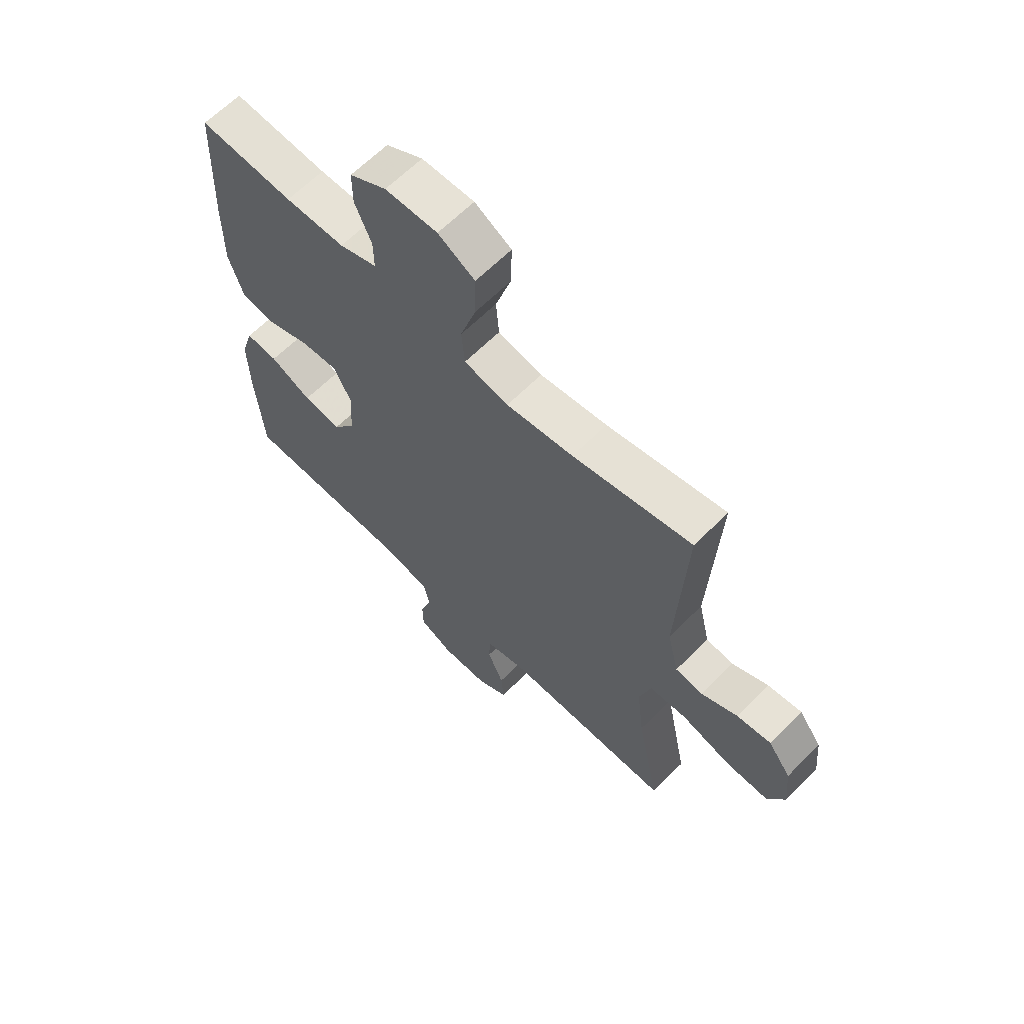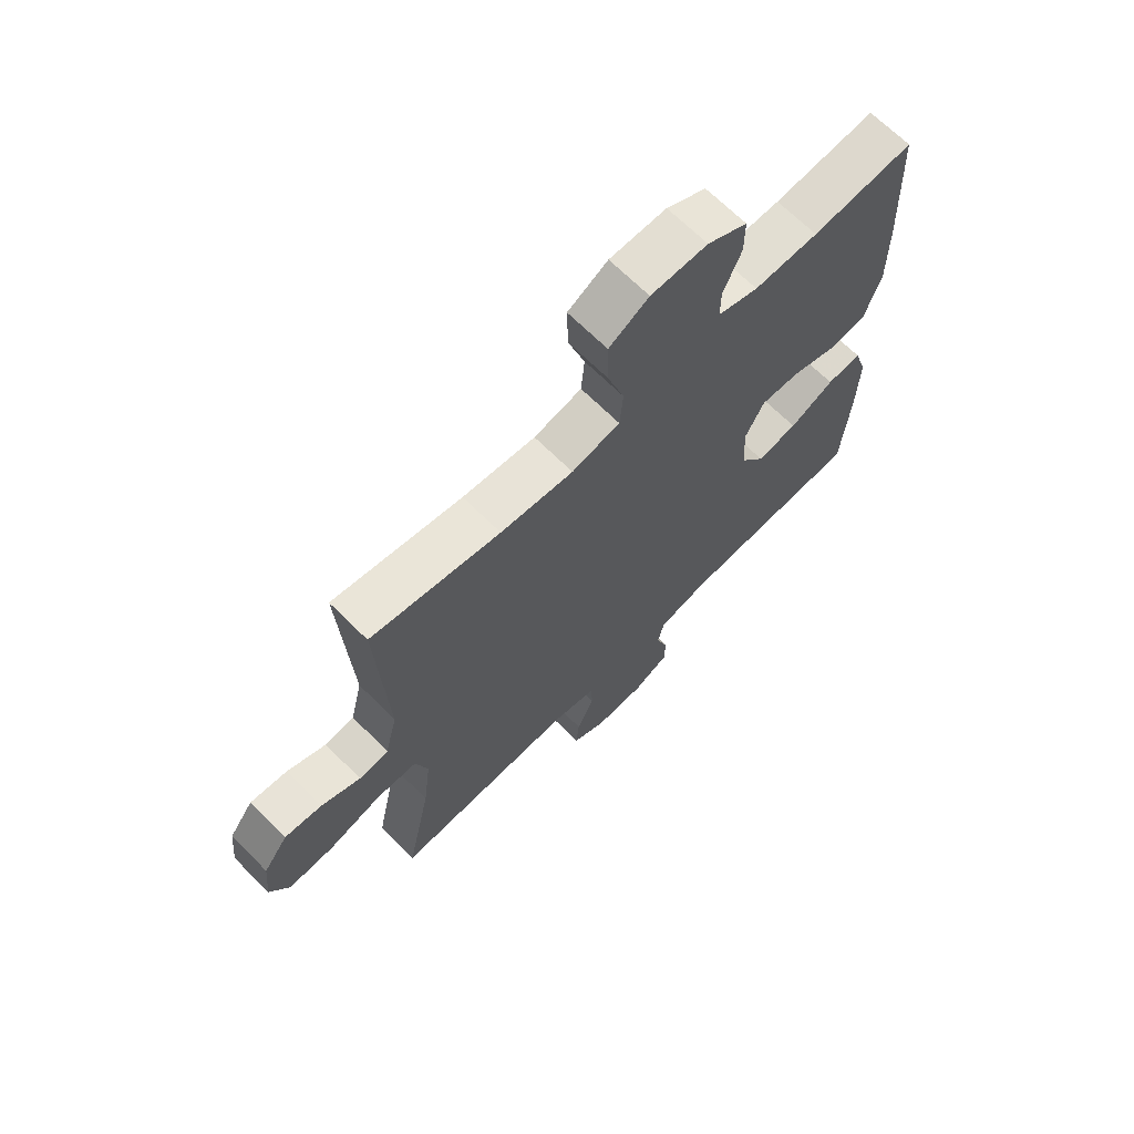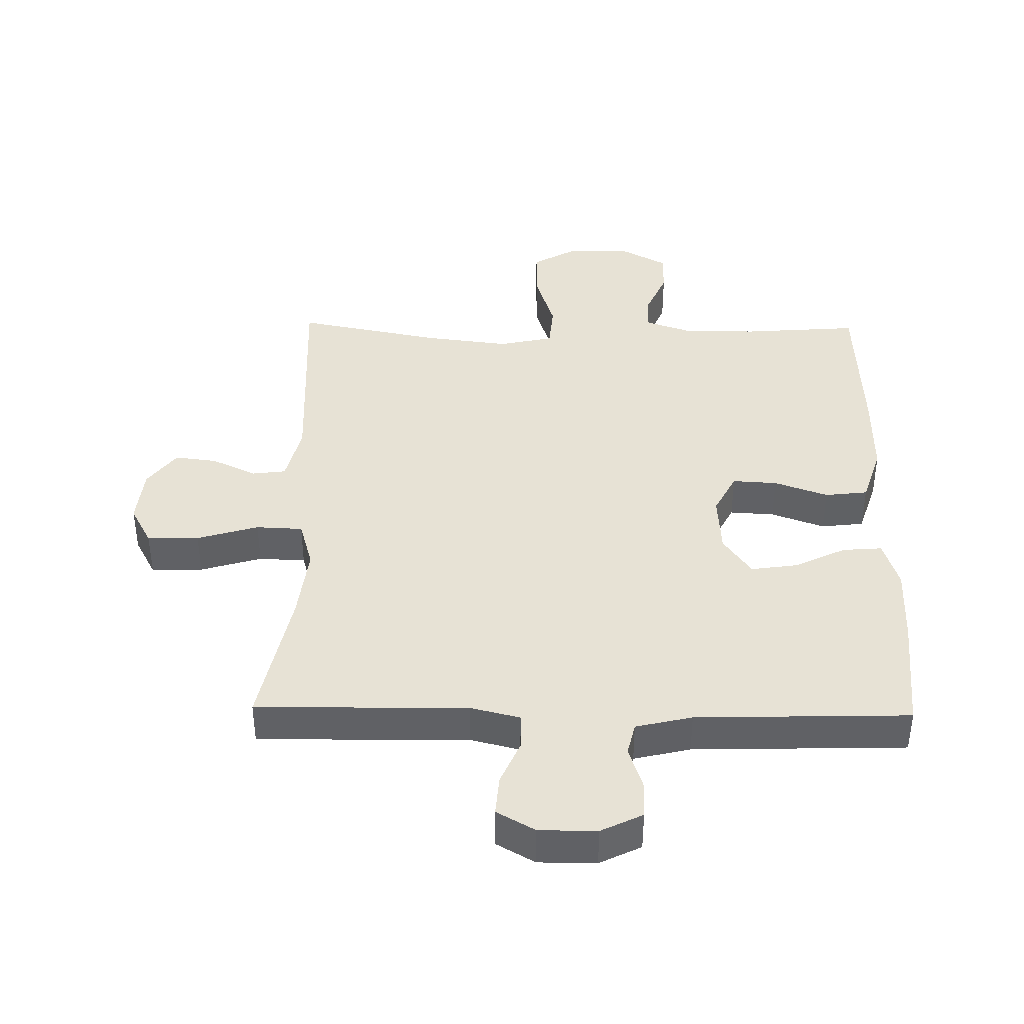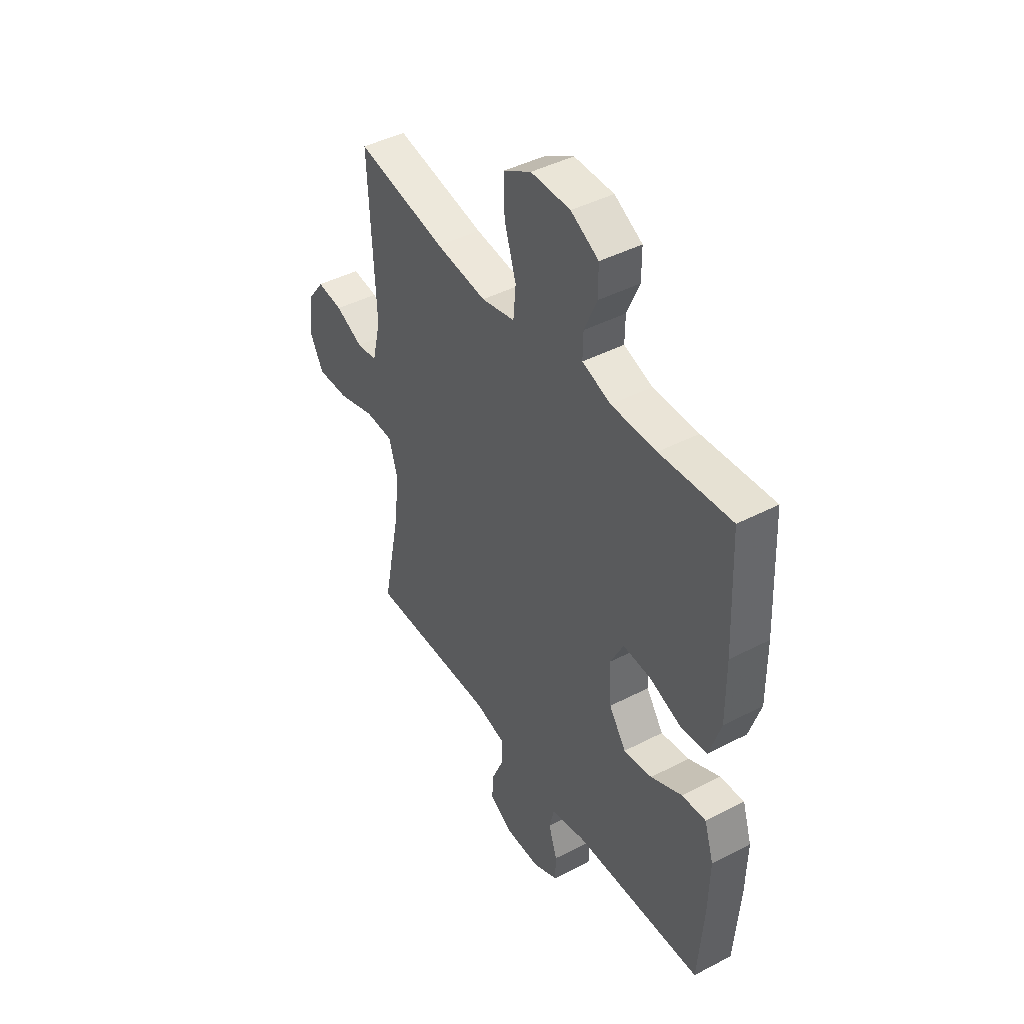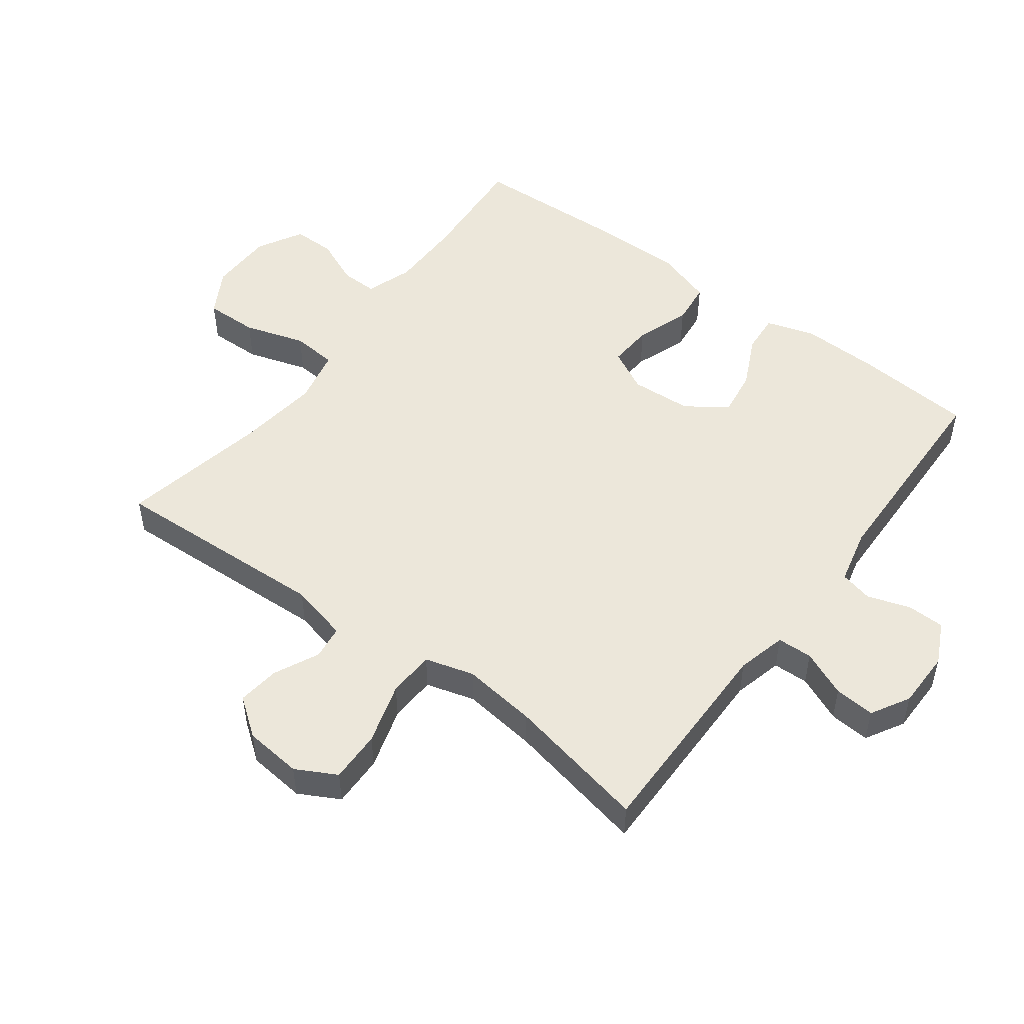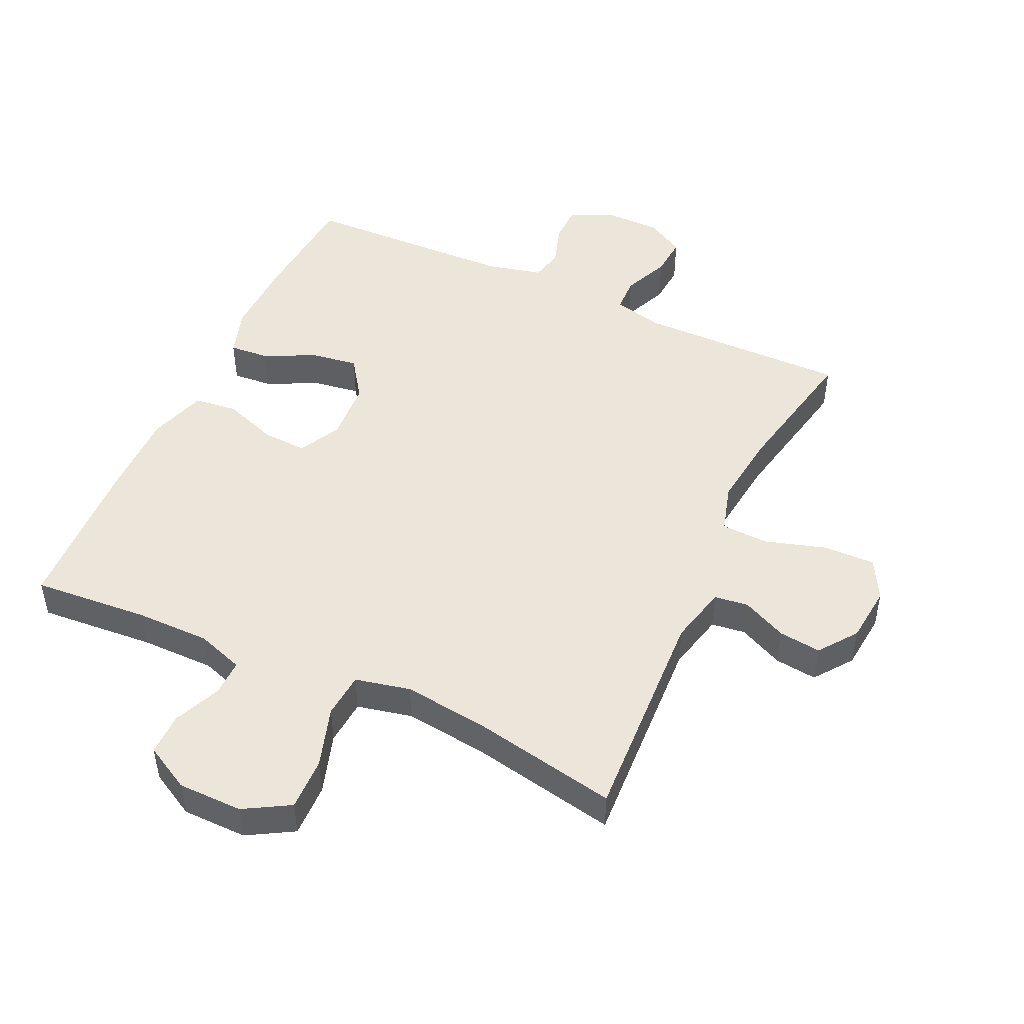
<metadata>
{"format":"obj","ext":"obj","renderer":"f3d","projection":"perspective","resolution":1024,"background":"white","views":[{"elev":63.7,"azim":44.7,"up":"+Z"},{"elev":68.0,"azim":134.9,"up":"+Z"},{"elev":40.4,"azim":-179.0,"up":"+Y"},{"elev":43.6,"azim":-121.5,"up":"+Z"},{"elev":50.5,"azim":126.9,"up":"+Y"},{"elev":47.9,"azim":24.8,"up":"+Y"}]}
</metadata>
<code>
v 0.5 0.07 -0.5
v 0.17 0.07 -0.496
v 0.093 0.07 -0.515
v 0.091 0.07 -0.57
v 0.122 0.07 -0.642
v 0.127 0.07 -0.705
v 0.067 0.07 -0.739
v -0.023 0.07 -0.739
v -0.088 0.07 -0.707
v -0.089 0.07 -0.649
v -0.067 0.07 -0.582
v -0.079 0.07 -0.531
v -0.167 0.07 -0.51
v -0.5 0.07 -0.5
v -0.514 0.07 -0.316
v -0.517 0.07 -0.194
v -0.493 0.07 -0.118
v -0.431 0.07 -0.123
v -0.351 0.07 -0.162
v -0.278 0.07 -0.173
v -0.234 0.07 -0.11
v -0.228 0.07 -0.015
v -0.262 0.07 0.051
v -0.332 0.07 0.047
v -0.416 0.07 0.017
v -0.483 0.07 0.025
v -0.512 0.07 0.115
v -0.511 0.07 0.251
v -0.5 0.07 0.5
v -0.318 0.07 0.486
v -0.203 0.07 0.486
v -0.13 0.07 0.511
v -0.131 0.07 0.568
v -0.163 0.07 0.642
v -0.163 0.07 0.708
v -0.092 0.07 0.747
v 0.009 0.07 0.748
v 0.08 0.07 0.707
v 0.078 0.07 0.624
v 0.048 0.07 0.529
v 0.054 0.07 0.458
v 0.14 0.07 0.439
v 0.27 0.07 0.455
v 0.5 0.07 0.5
v 0.483 0.07 0.156
v 0.505 0.07 0.064
v 0.558 0.07 0.057
v 0.628 0.07 0.09
v 0.694 0.07 0.098
v 0.738 0.07 0.039
v 0.747 0.07 -0.051
v 0.713 0.07 -0.114
v 0.632 0.07 -0.112
v 0.536 0.07 -0.083
v 0.463 0.07 -0.086
v 0.441 0.07 -0.162
v 0.455 0.07 -0.279
v 0.5 0 -0.5
v 0.17 0 -0.496
v 0.093 0 -0.515
v 0.091 0 -0.57
v 0.122 0 -0.642
v 0.127 0 -0.705
v 0.067 0 -0.739
v -0.023 0 -0.739
v -0.088 0 -0.707
v -0.089 0 -0.649
v -0.067 0 -0.582
v -0.079 0 -0.531
v -0.167 0 -0.51
v -0.5 0 -0.5
v -0.514 0 -0.316
v -0.517 0 -0.194
v -0.493 0 -0.118
v -0.431 0 -0.123
v -0.351 0 -0.162
v -0.278 0 -0.173
v -0.234 0 -0.11
v -0.228 0 -0.015
v -0.262 0 0.051
v -0.332 0 0.047
v -0.416 0 0.017
v -0.483 0 0.025
v -0.512 0 0.115
v -0.511 0 0.251
v -0.5 0 0.5
v -0.318 0 0.486
v -0.203 0 0.486
v -0.13 0 0.511
v -0.131 0 0.568
v -0.163 0 0.642
v -0.163 0 0.708
v -0.092 0 0.747
v 0.009 0 0.748
v 0.08 0 0.707
v 0.078 0 0.624
v 0.048 0 0.529
v 0.054 0 0.458
v 0.14 0 0.439
v 0.27 0 0.455
v 0.5 0 0.5
v 0.483 0 0.156
v 0.505 0 0.064
v 0.558 0 0.057
v 0.628 0 0.09
v 0.694 0 0.098
v 0.738 0 0.039
v 0.747 0 -0.051
v 0.713 0 -0.114
v 0.632 0 -0.112
v 0.536 0 -0.083
v 0.463 0 -0.086
v 0.441 0 -0.162
v 0.455 0 -0.279
f 51 52 53 54
f 51 54 55
f 50 51 55
f 47 48 49 50
f 47 50 55
f 46 47 55
f 45 46 55 56
f 43 44 45 56
f 37 38 39 40
f 37 40 41
f 36 37 41
f 33 34 35 36
f 32 33 36 41
f 31 32 41
f 30 31 41 42
f 28 29 30 42
f 24 25 26 27
f 23 24 27 28
f 16 17 18 19
f 16 19 20
f 13 14 15 16
f 12 13 16 20
f 8 9 10 11
f 8 11 12
f 7 8 12
f 4 5 6 7
f 3 4 7 12
f 2 3 12 20
f 57 1 2 20
f 23 28 42 43
f 22 23 43 56
f 21 22 56 57
f 20 21 57
f 111 110 109 108
f 112 111 108
f 112 108 107
f 107 106 105 104
f 112 107 104
f 112 104 103
f 113 112 103 102
f 113 102 101 100
f 97 96 95 94
f 98 97 94
f 98 94 93
f 93 92 91 90
f 98 93 90 89
f 98 89 88
f 99 98 88 87
f 99 87 86 85
f 84 83 82 81
f 85 84 81 80
f 76 75 74 73
f 77 76 73
f 73 72 71 70
f 77 73 70 69
f 68 67 66 65
f 69 68 65
f 69 65 64
f 64 63 62 61
f 69 64 61 60
f 77 69 60 59
f 77 59 58 114
f 100 99 85 80
f 113 100 80 79
f 114 113 79 78
f 114 78 77
f 1 58 59 2
f 2 59 60 3
f 3 60 61 4
f 4 61 62 5
f 5 62 63 6
f 6 63 64 7
f 7 64 65 8
f 8 65 66 9
f 9 66 67 10
f 10 67 68 11
f 11 68 69 12
f 12 69 70 13
f 13 70 71 14
f 14 71 72 15
f 15 72 73 16
f 16 73 74 17
f 17 74 75 18
f 18 75 76 19
f 19 76 77 20
f 20 77 78 21
f 21 78 79 22
f 22 79 80 23
f 23 80 81 24
f 24 81 82 25
f 25 82 83 26
f 26 83 84 27
f 27 84 85 28
f 28 85 86 29
f 29 86 87 30
f 30 87 88 31
f 31 88 89 32
f 32 89 90 33
f 33 90 91 34
f 34 91 92 35
f 35 92 93 36
f 36 93 94 37
f 37 94 95 38
f 38 95 96 39
f 39 96 97 40
f 40 97 98 41
f 41 98 99 42
f 42 99 100 43
f 43 100 101 44
f 44 101 102 45
f 45 102 103 46
f 46 103 104 47
f 47 104 105 48
f 48 105 106 49
f 49 106 107 50
f 50 107 108 51
f 51 108 109 52
f 52 109 110 53
f 53 110 111 54
f 54 111 112 55
f 55 112 113 56
f 56 113 114 57
f 57 114 58 1

</code>
